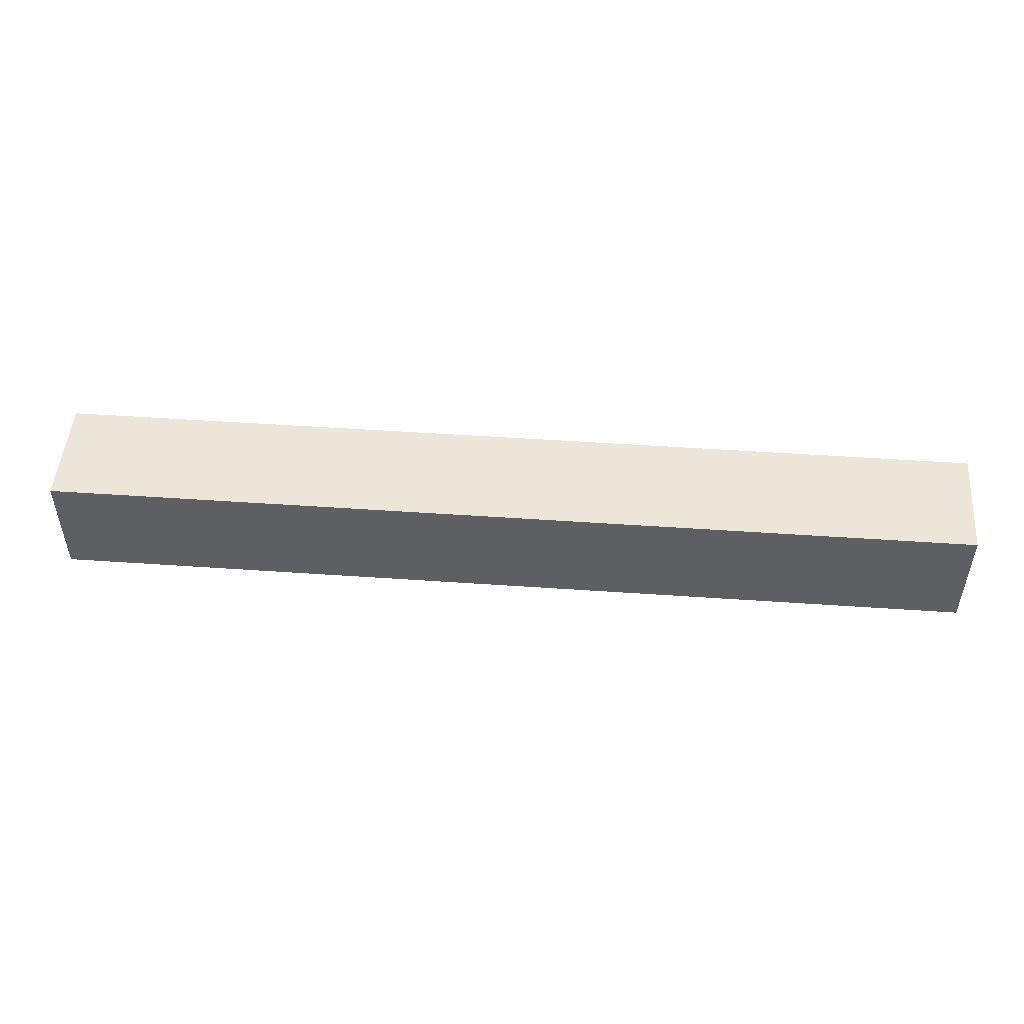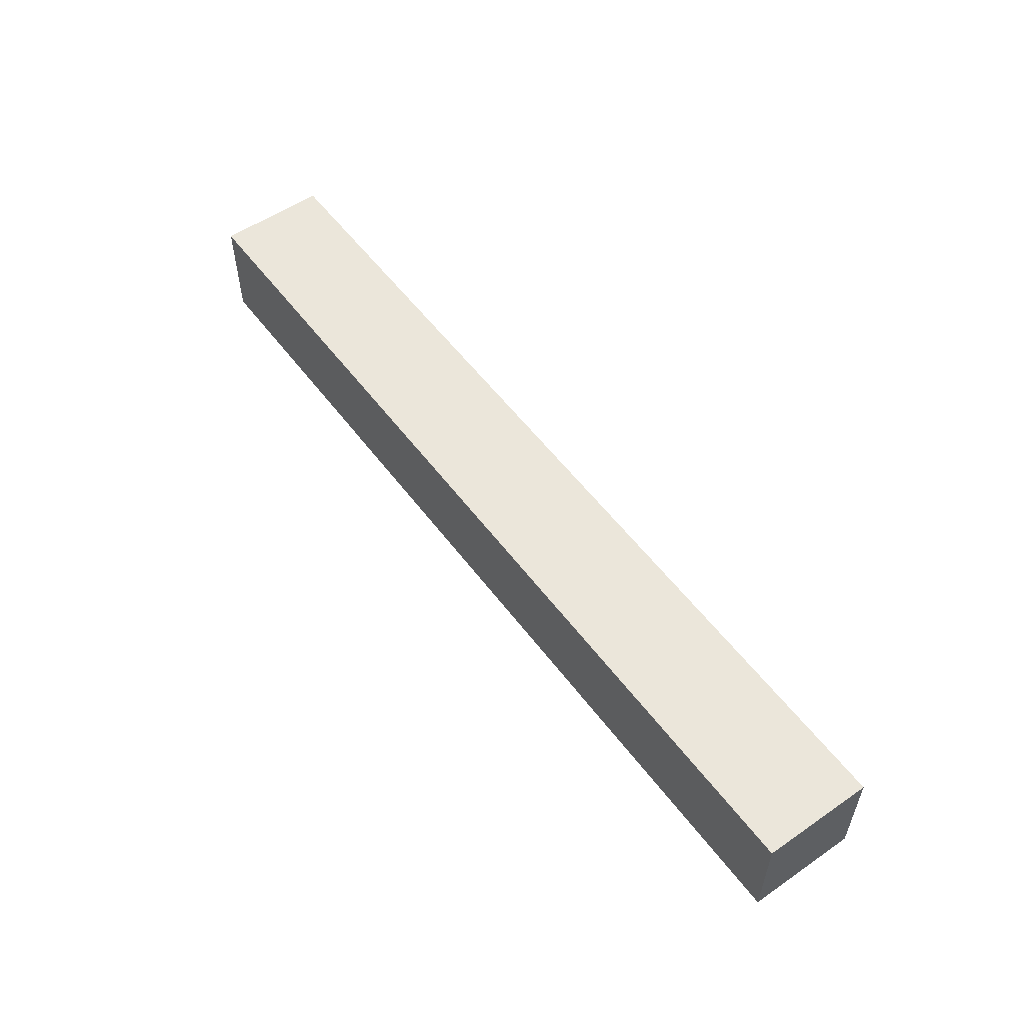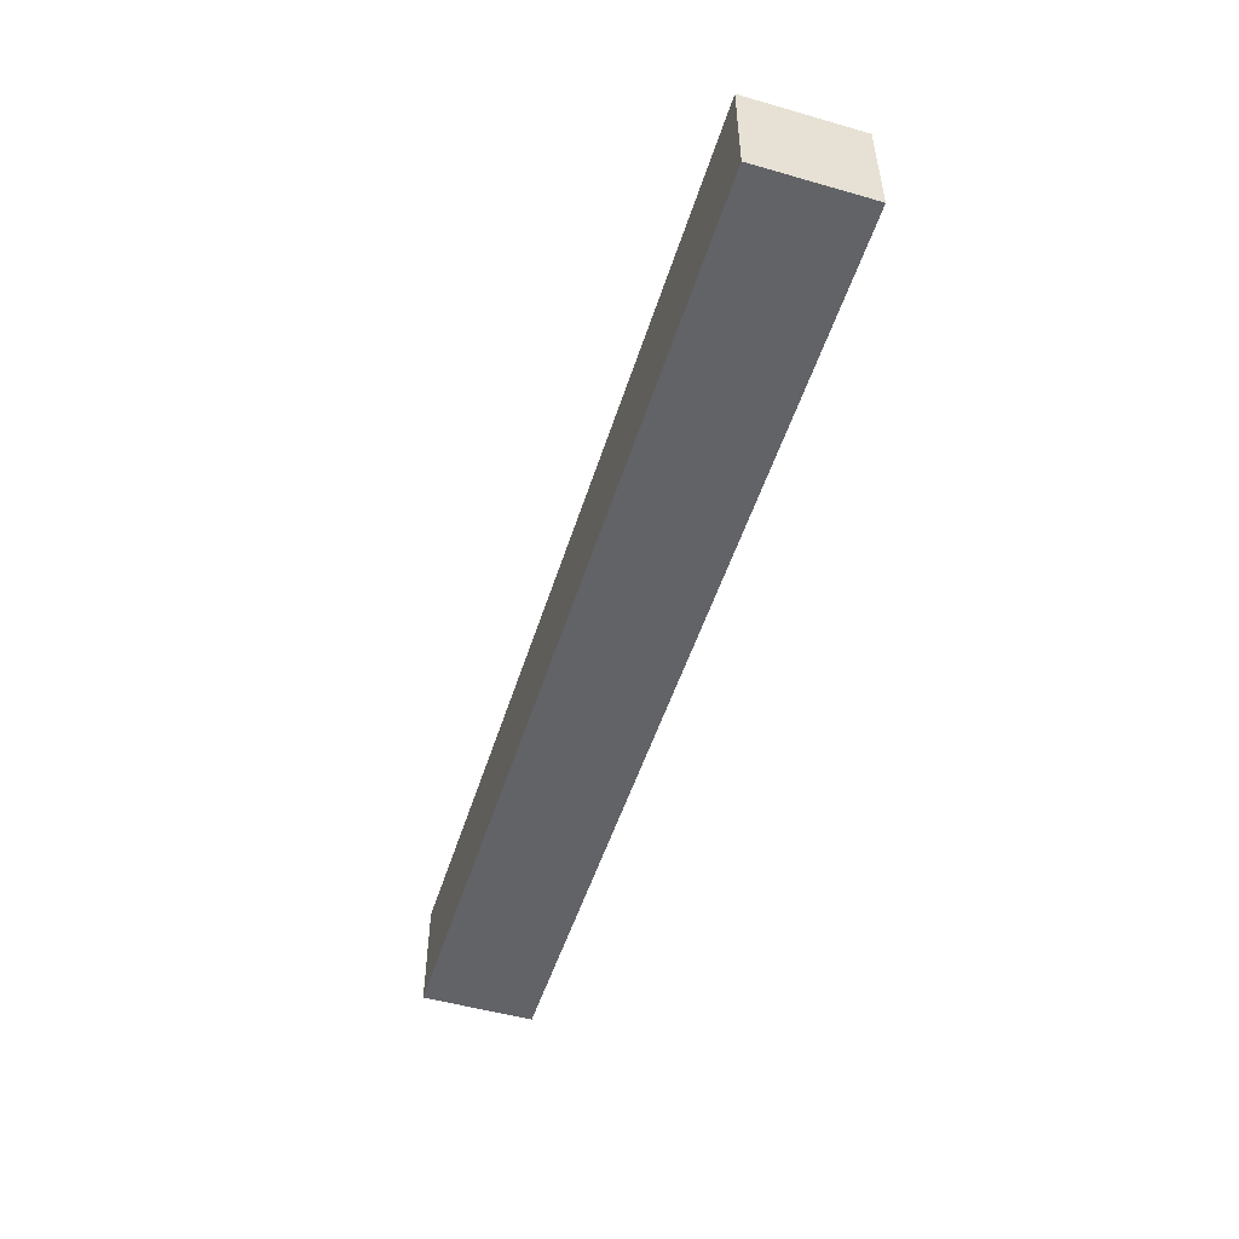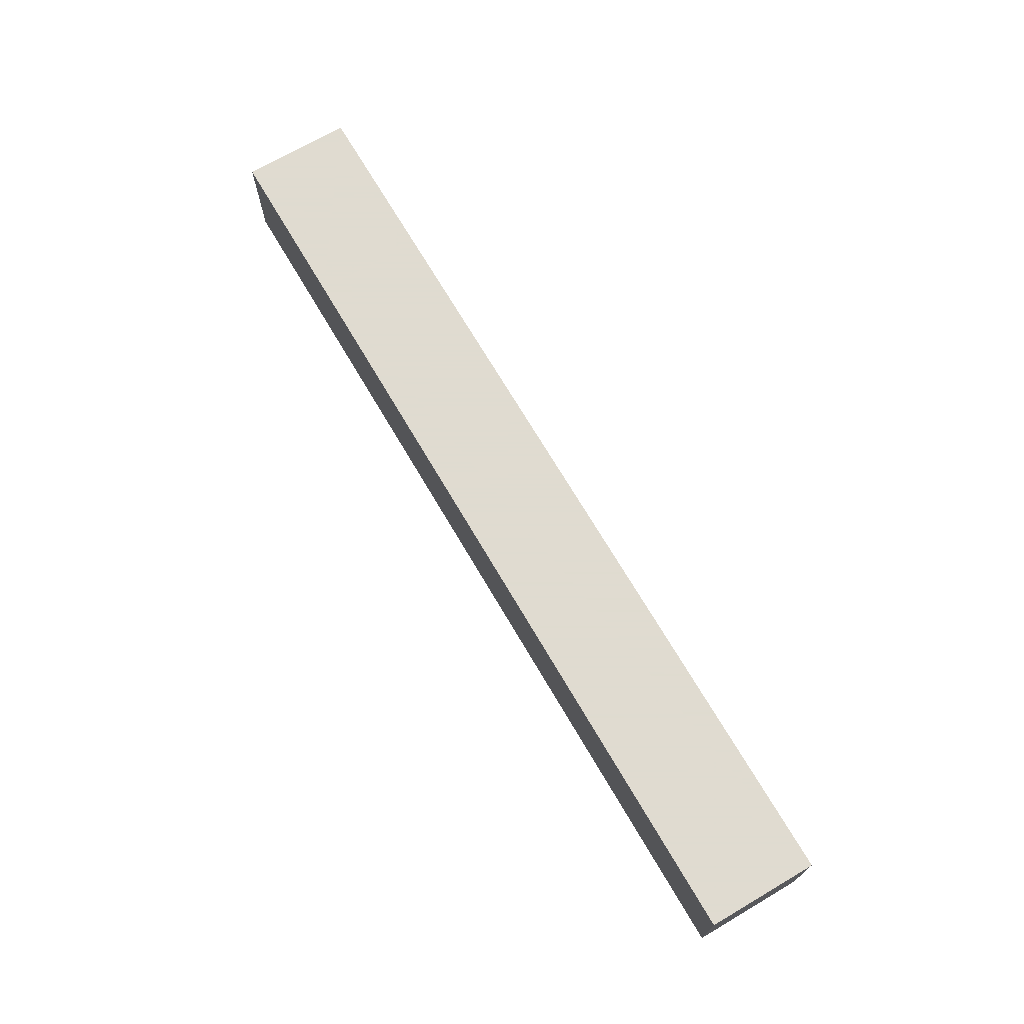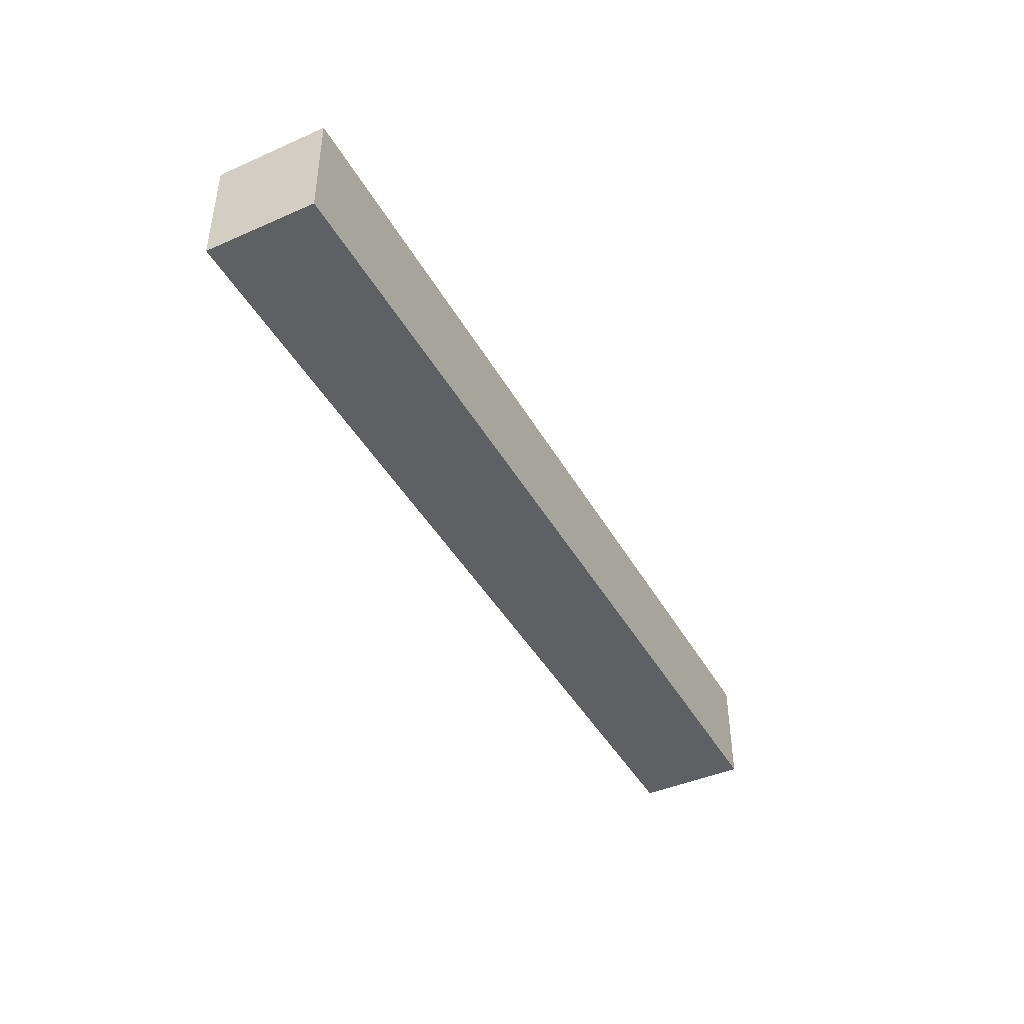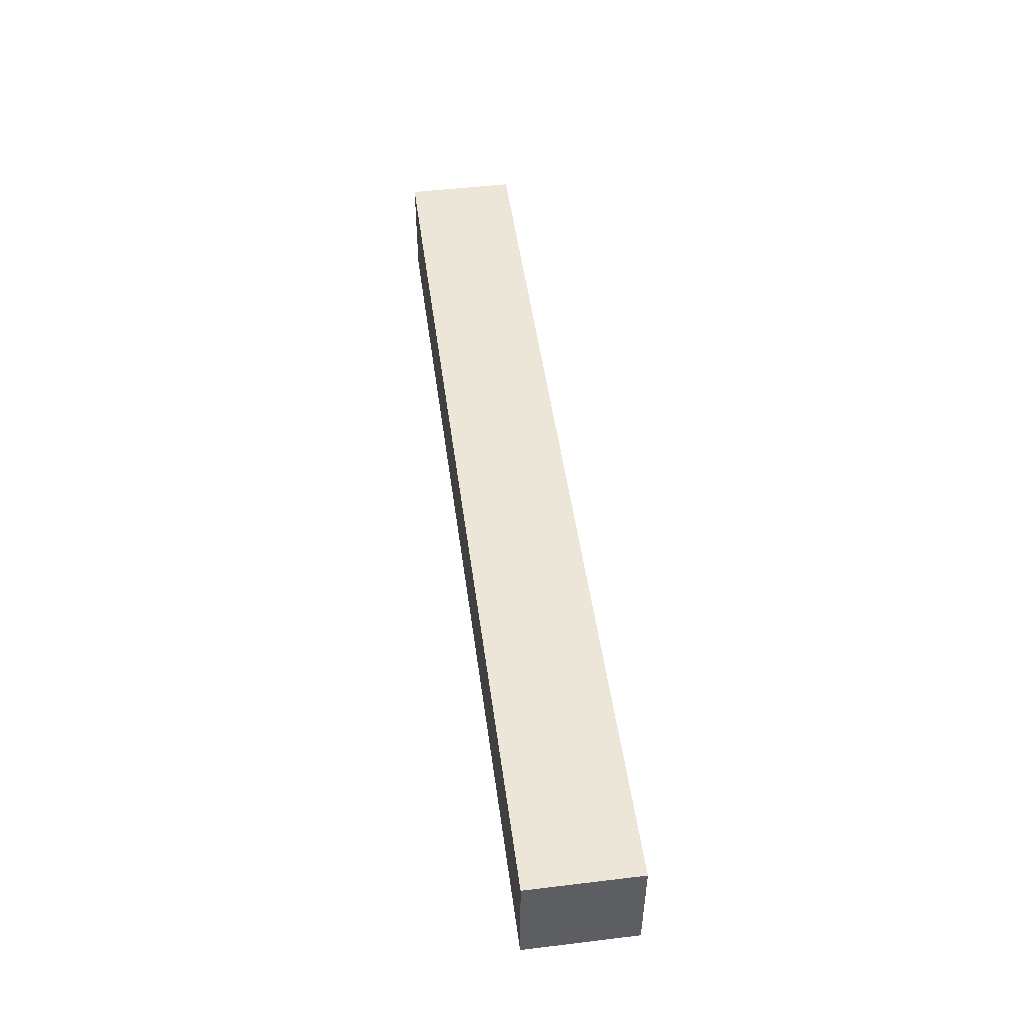
<metadata>
{"format":"obj","ext":"obj","renderer":"f3d","projection":"perspective","resolution":1024,"background":"white","views":[{"elev":49.3,"azim":4.4,"up":"+Z"},{"elev":54.8,"azim":-126.1,"up":"+Z"},{"elev":-51.0,"azim":-107.3,"up":"+Z"},{"elev":70.2,"azim":-120.4,"up":"+Z"},{"elev":-43.1,"azim":-62.5,"up":"+Z"},{"elev":49.5,"azim":-97.6,"up":"+Y"}]}
</metadata>
<code>
v 432 -2544 560
v 432 -2512 528
v 432 -2544 528
v 432 -2512 560
v 704 -2512 560
v 704 -2544 528
v 704 -2512 528
v 704 -2544 560
v 656 -2544 528
v 656 -2544 560
v 656 -2512 528
v 656 -2512 560
f 1 2 3
f 1 4 2
f 5 6 7
f 5 8 6
f 8 9 6
f 8 10 9
f 9 1 3
f 9 10 1
f 11 5 7
f 11 12 5
f 4 11 2
f 4 12 11
f 12 8 5
f 12 10 8
f 1 12 4
f 1 10 12
f 9 7 6
f 9 11 7
f 2 9 3
f 2 11 9

</code>
